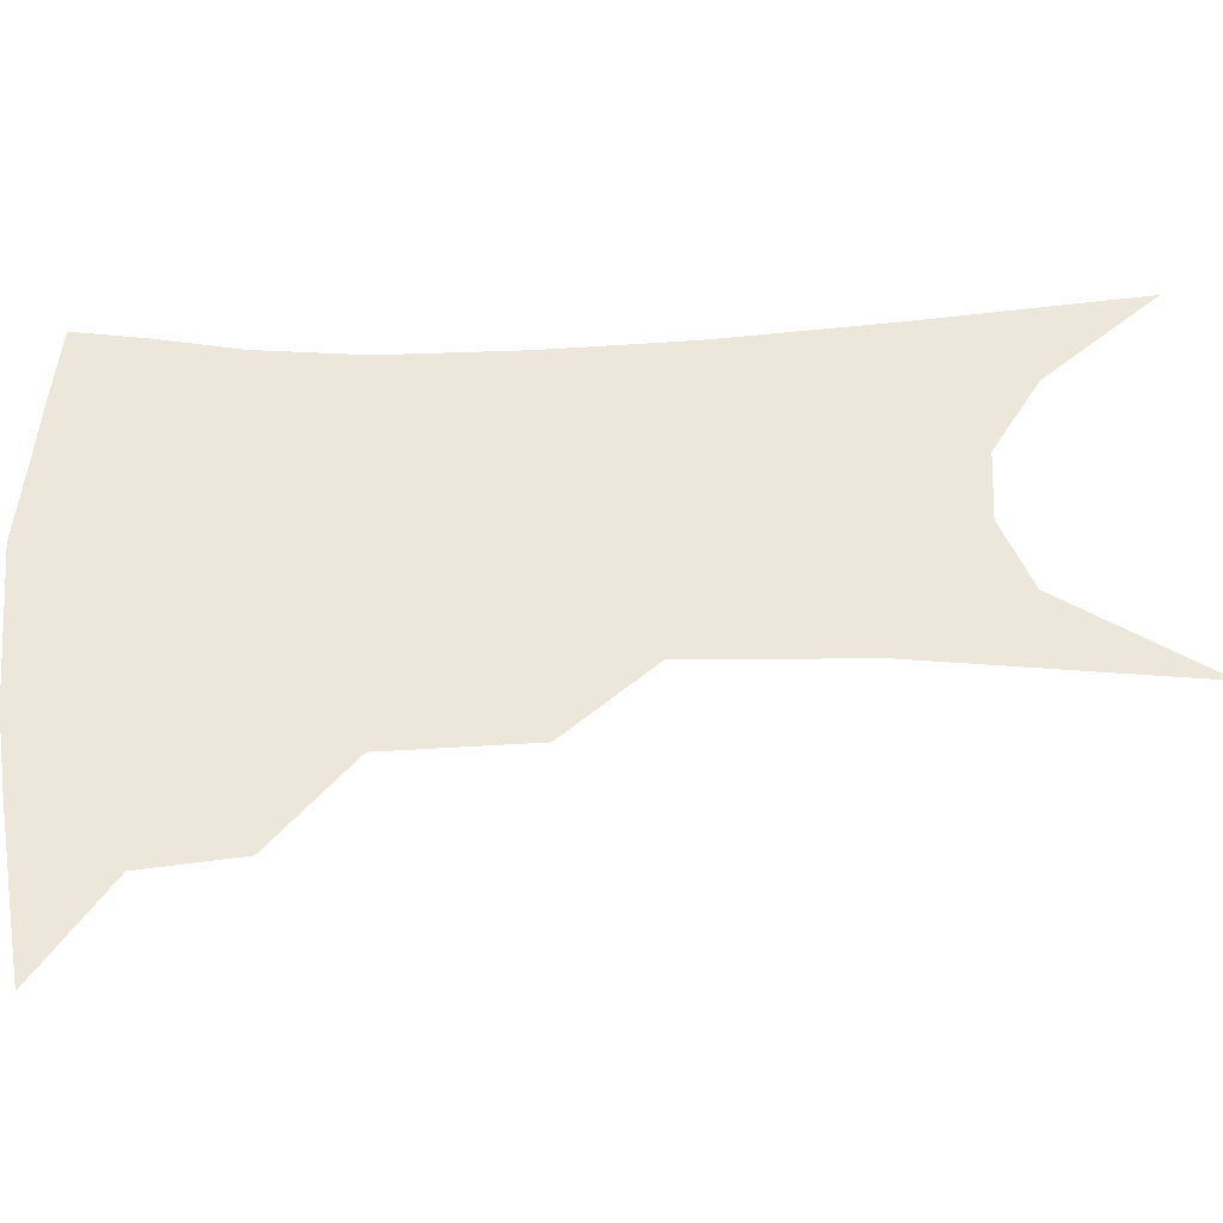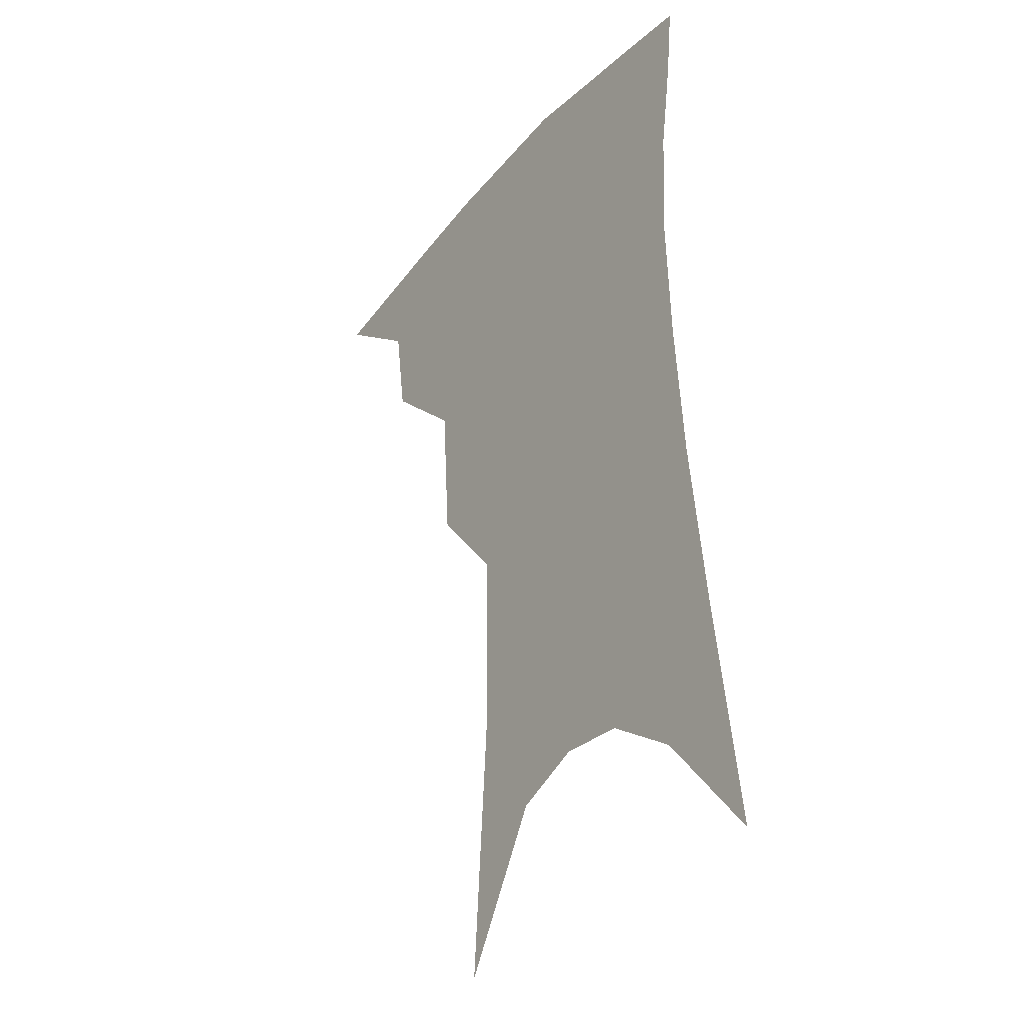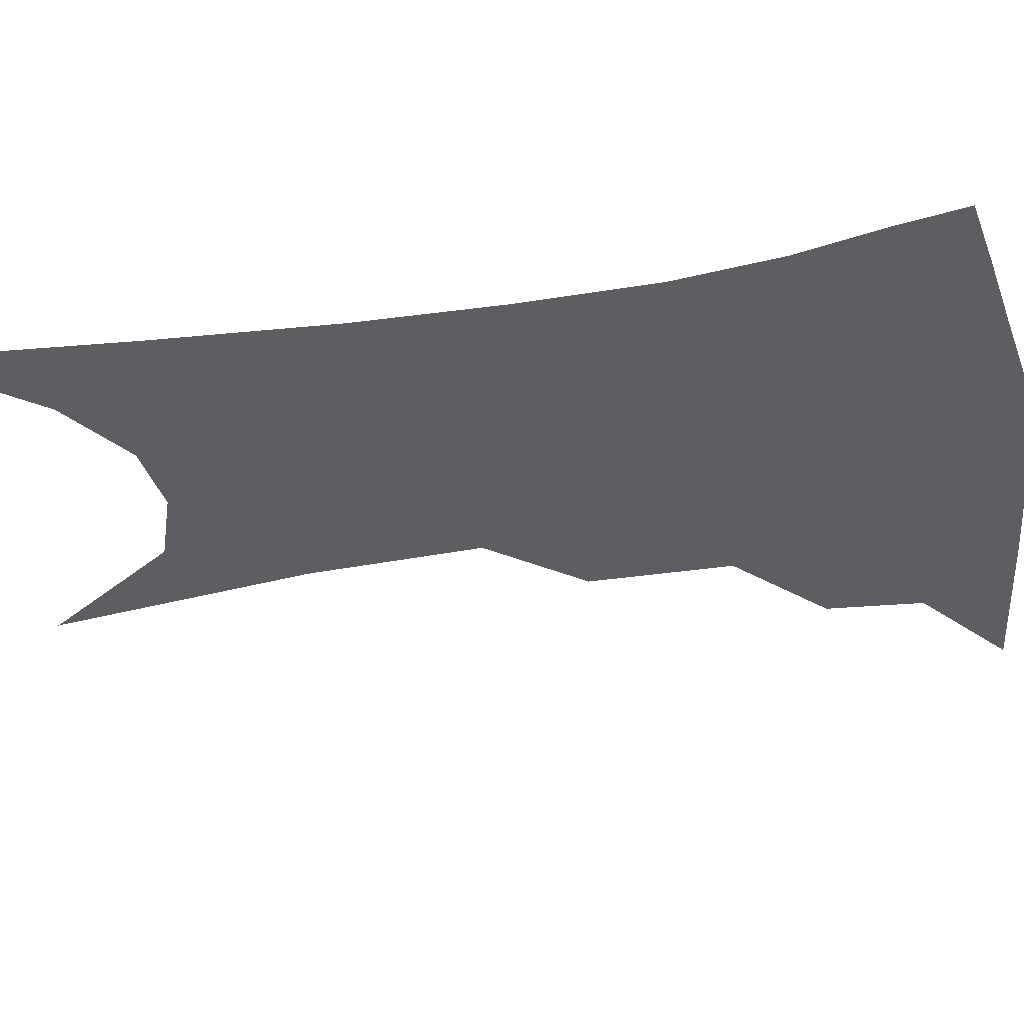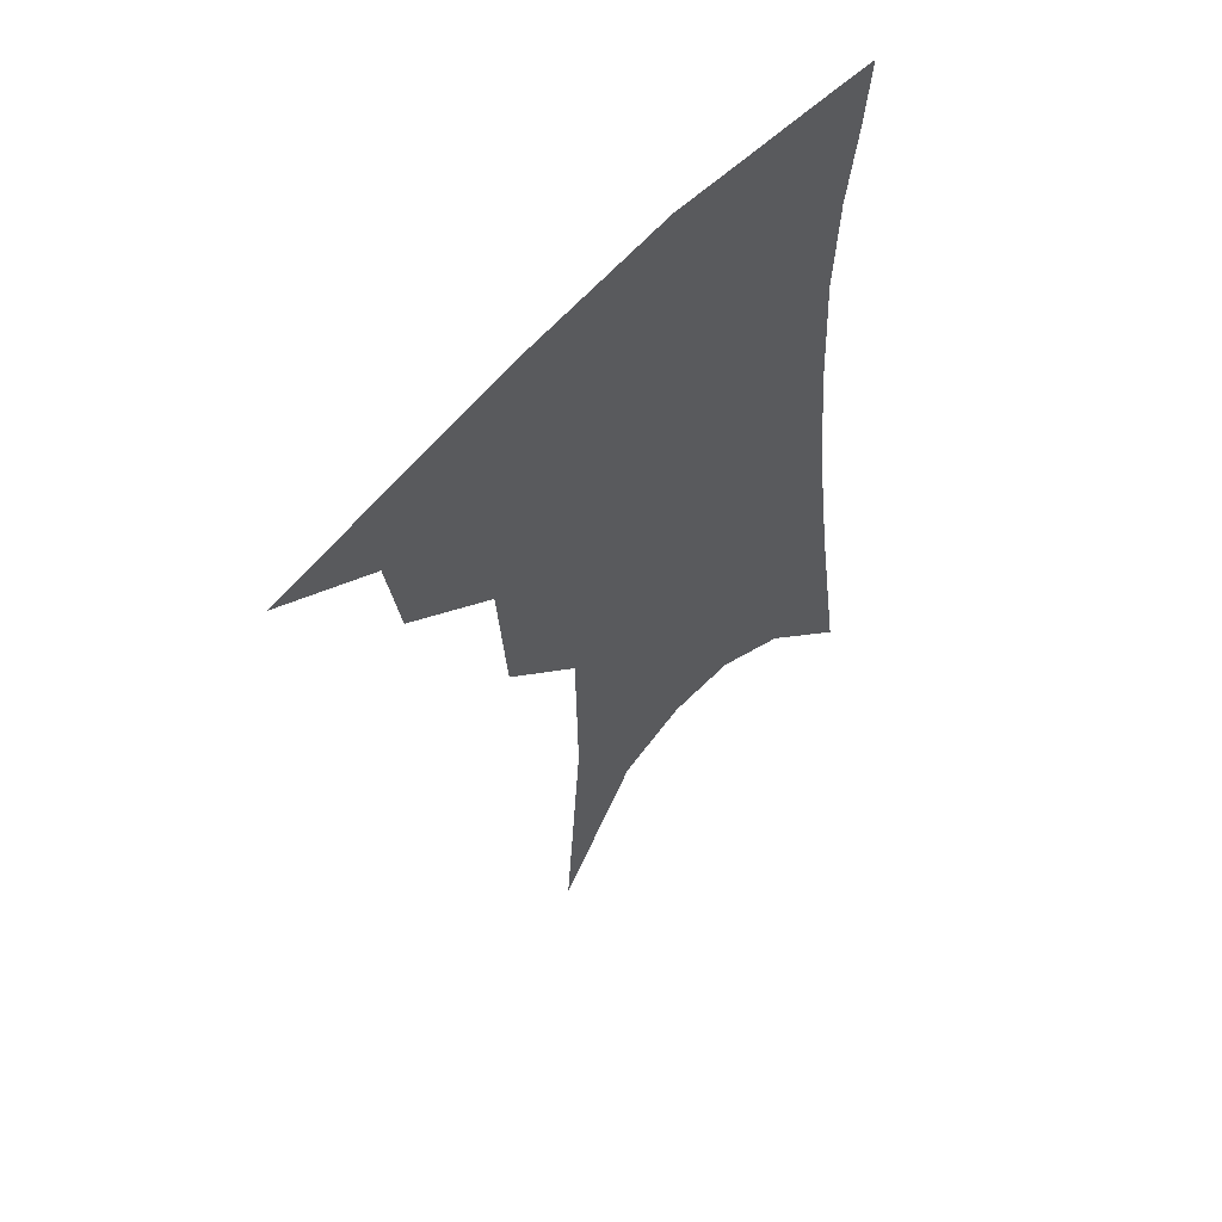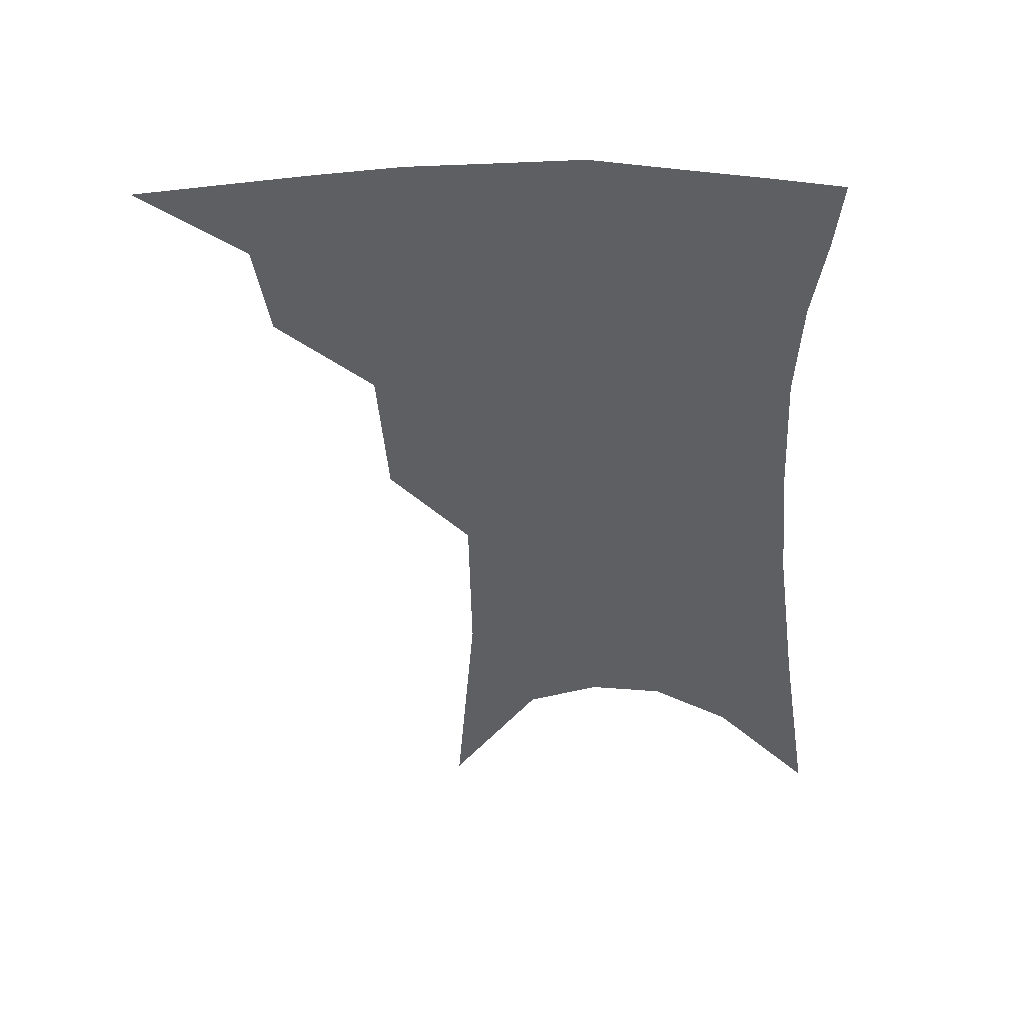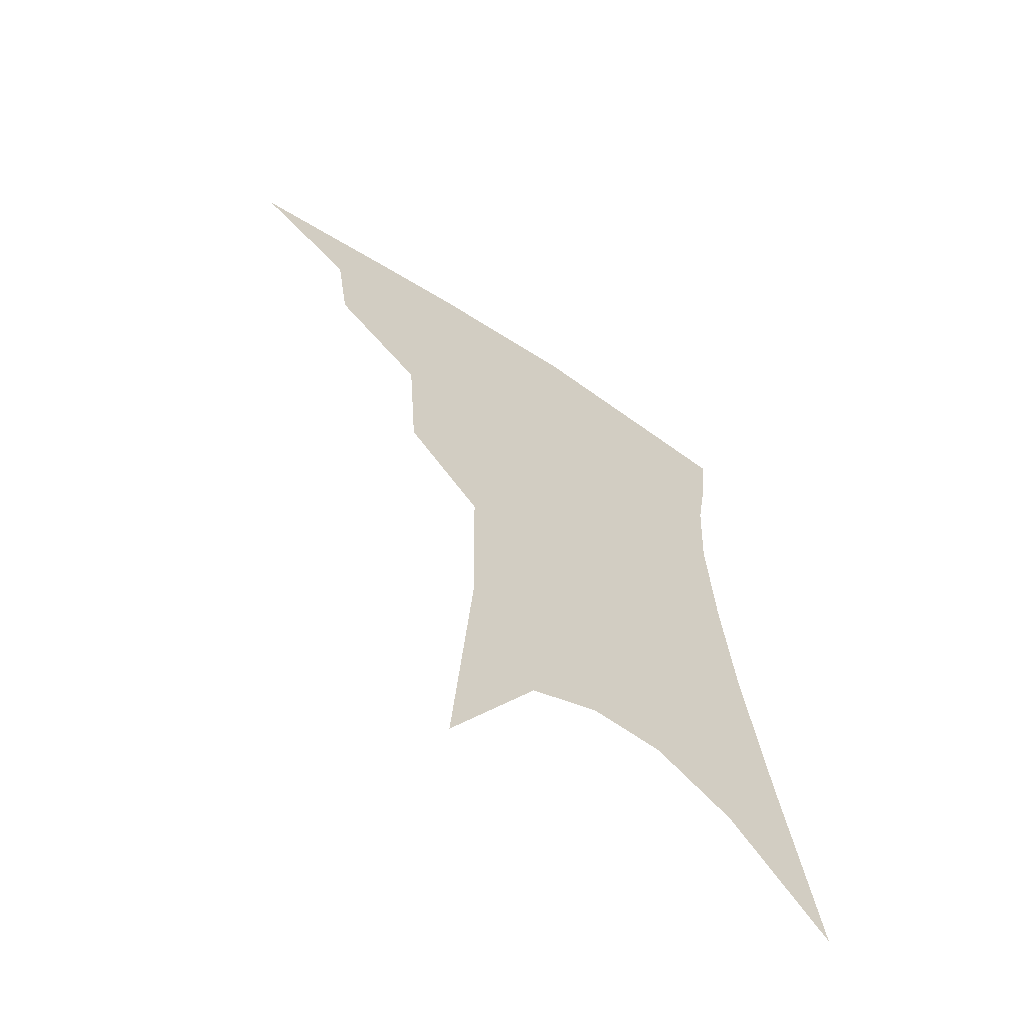
<metadata>
{"format":"obj","ext":"obj","renderer":"f3d","projection":"perspective","resolution":1024,"background":"white","views":[{"elev":52.6,"azim":-89.6,"up":"+Z"},{"elev":-30.3,"azim":55.7,"up":"+Y"},{"elev":-38.0,"azim":104.6,"up":"+Z"},{"elev":59.3,"azim":-46.8,"up":"+Y"},{"elev":50.1,"azim":3.1,"up":"+Y"},{"elev":-63.7,"azim":-34.8,"up":"+Y"}]}
</metadata>
<code>
v 480.3 342.9 0
v 513.4 296.7 0
v 509.3 323.5 0
v 504.5 347.4 0
v 542.8 234.8 0
v 540 274.9 0
v 536 303.7 0
v 532.5 328.4 0
v 528 351.8 0
v 560.3 84.07 0
v 565.9 160.7 0
v 565.3 210.3 0
v 562.8 251.8 0
v 560.6 284.9 0
v 558.3 310.1 0
v 555.1 332.3 0
v 551.2 355.6 0
v 585.4 125.8 0
v 585.6 179.4 0
v 583.6 223.3 0
v 581.9 261.1 0
v 580.5 289.3 0
v 579.5 313.2 0
v 578.6 335 0
v 574.9 357.9 0
v 605.6 134.4 0
v 603.7 185.8 0
v 601.5 228.2 0
v 600.2 264.2 0
v 600 292.3 0
v 600.1 315.4 0
v 599.9 336.4 0
v 597.3 360.2 0
v 626.2 133.6 0
v 621.8 188.6 0
v 619.4 228.7 0
v 618.5 262.3 0
v 618.8 291.2 0
v 619.9 315.4 0
v 621 336.8 0
v 621.5 358 0
v 648.6 120.4 0
v 641.6 179.4 0
v 638.5 220.5 0
v 637.1 255.8 0
v 636.9 289.5 0
v 638.9 315.3 0
v 641.5 336.1 0
v 642.8 356.2 0
v 676.8 88.8 0
v 667.5 152 0
v 661 201.8 0
v 657.5 242 0
v 655.6 280.3 0
v 657.1 310.1 0
v 660.8 334.6 0
v 662.8 354.3 0
v 721 361 0
f 3 4 1
f 6 7 2
f 2 7 3
f 7 8 3
f 3 8 4
f 8 9 4
f 12 13 5
f 5 13 6
f 13 14 6
f 6 14 7
f 14 15 7
f 7 15 8
f 15 16 8
f 8 16 9
f 16 17 9
f 10 18 11
f 18 19 11
f 11 19 12
f 19 20 12
f 12 20 13
f 20 21 13
f 13 21 14
f 21 22 14
f 14 22 15
f 22 23 15
f 15 23 16
f 23 24 16
f 16 24 17
f 24 25 17
f 18 26 19
f 26 27 19
f 19 27 20
f 27 28 20
f 20 28 21
f 28 29 21
f 21 29 22
f 29 30 22
f 22 30 23
f 30 31 23
f 23 31 24
f 31 32 24
f 24 32 25
f 32 33 25
f 26 34 27
f 34 35 27
f 27 35 28
f 35 36 28
f 28 36 29
f 36 37 29
f 29 37 30
f 37 38 30
f 30 38 31
f 38 39 31
f 31 39 32
f 39 40 32
f 32 40 33
f 40 41 33
f 34 42 35
f 42 43 35
f 35 43 36
f 43 44 36
f 36 44 37
f 44 45 37
f 37 45 38
f 45 46 38
f 38 46 39
f 46 47 39
f 39 47 40
f 47 48 40
f 40 48 41
f 48 49 41
f 42 50 43
f 50 51 43
f 43 51 44
f 51 52 44
f 44 52 45
f 52 53 45
f 45 53 46
f 53 54 46
f 46 54 47
f 54 55 47
f 47 55 48
f 55 56 48
f 48 56 49
f 56 57 49

</code>
